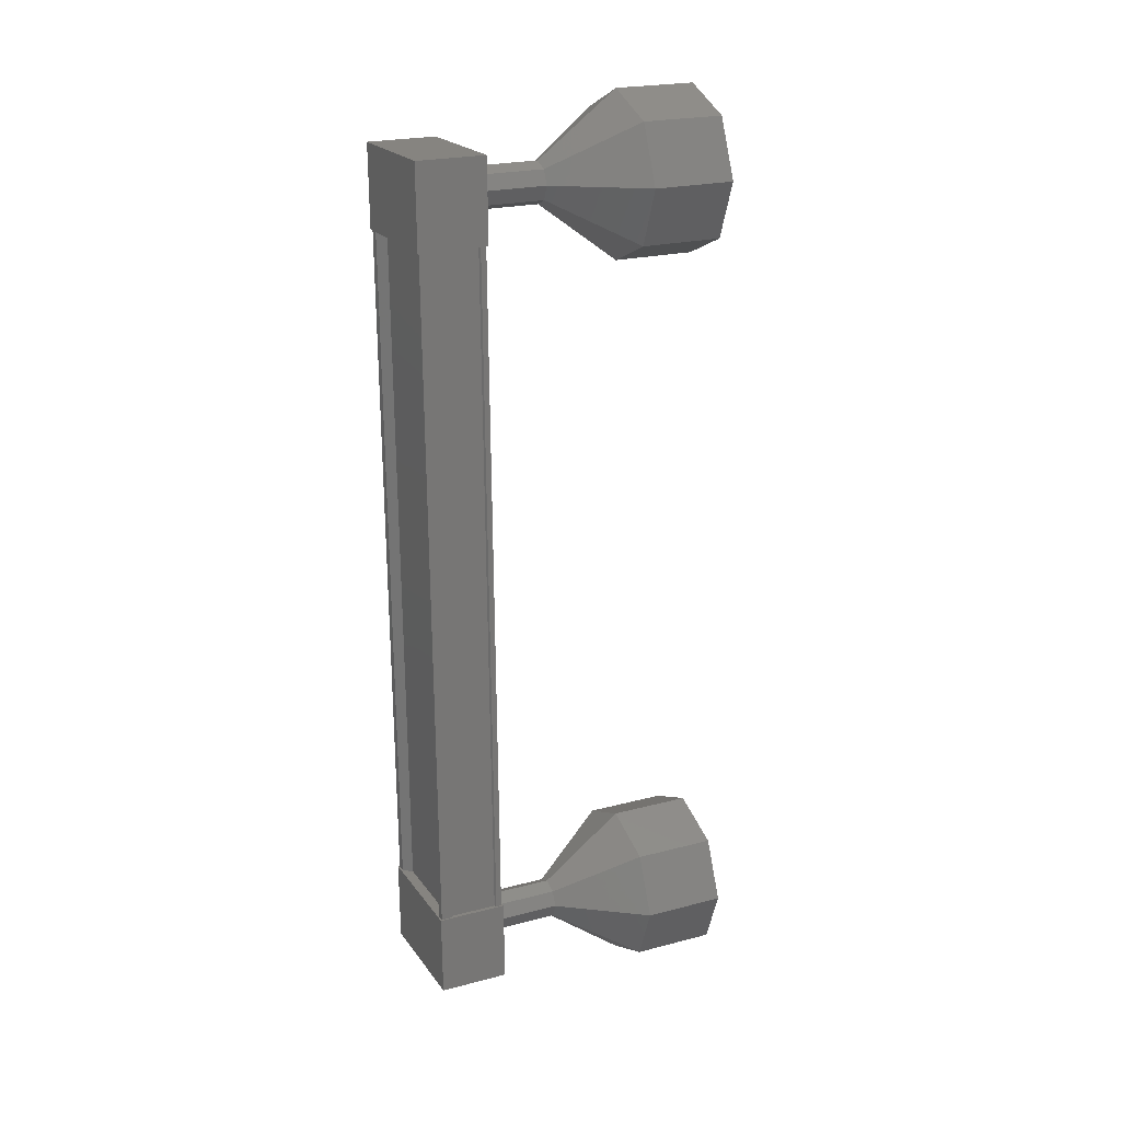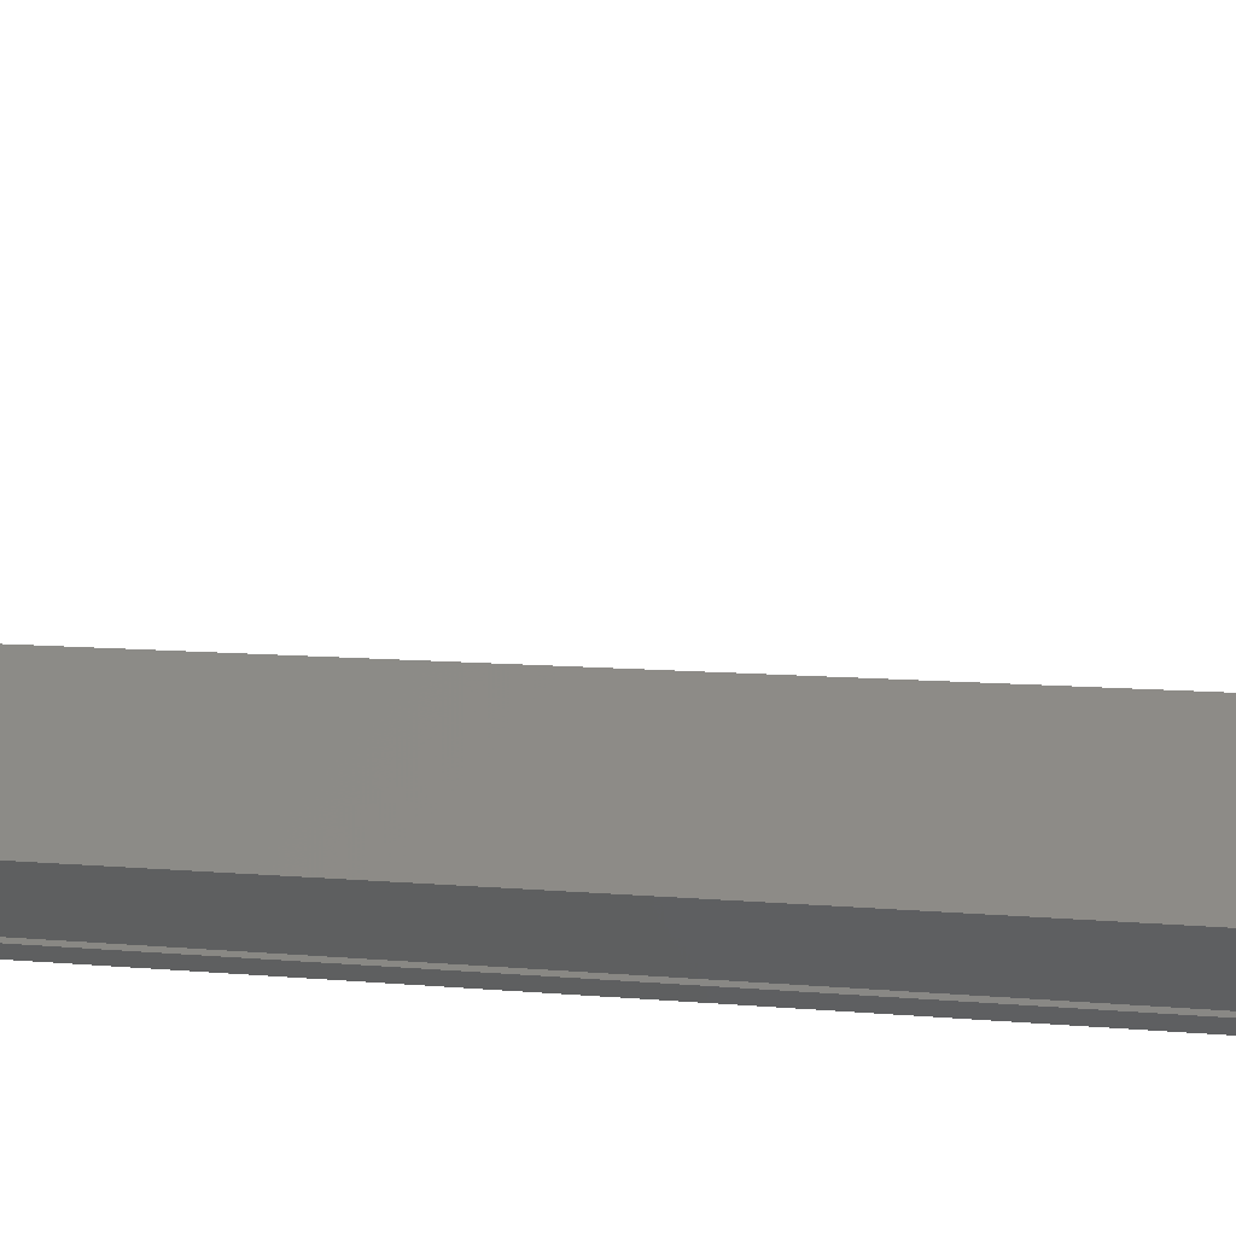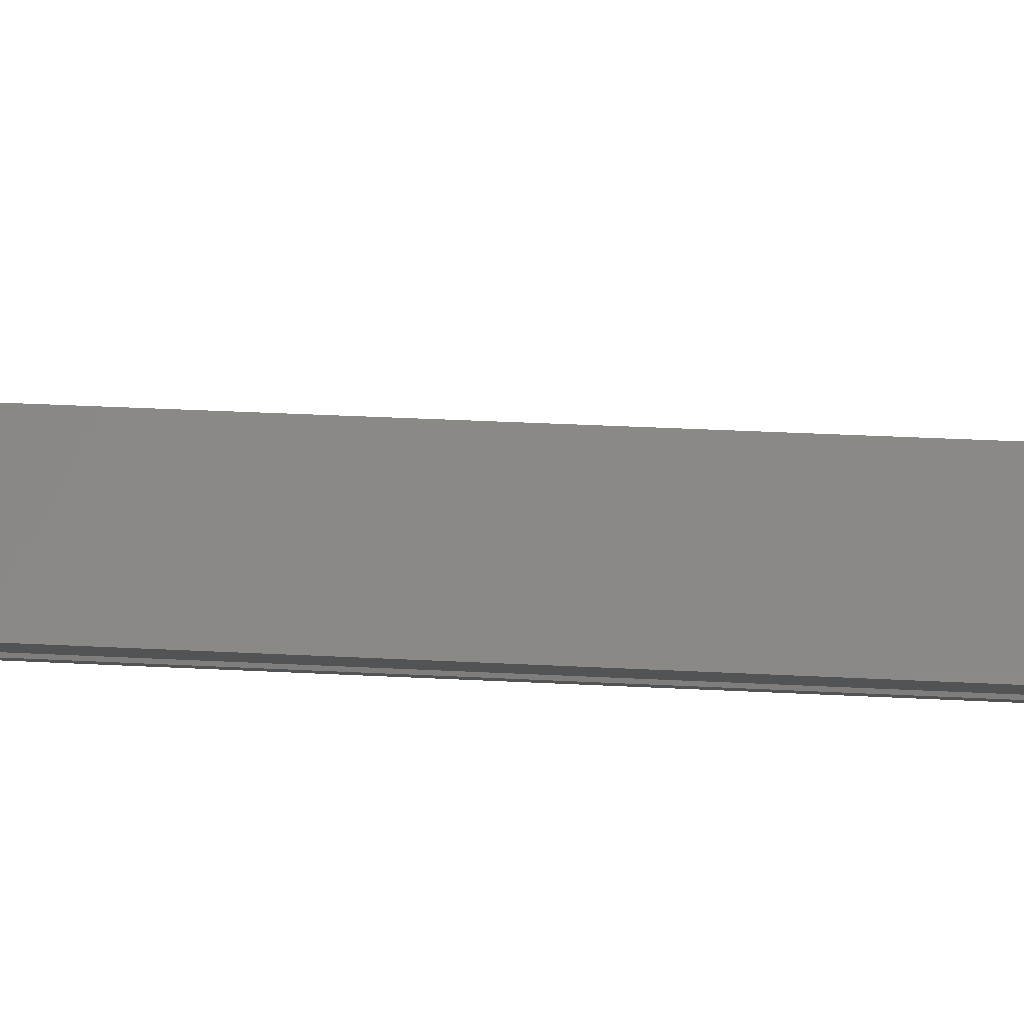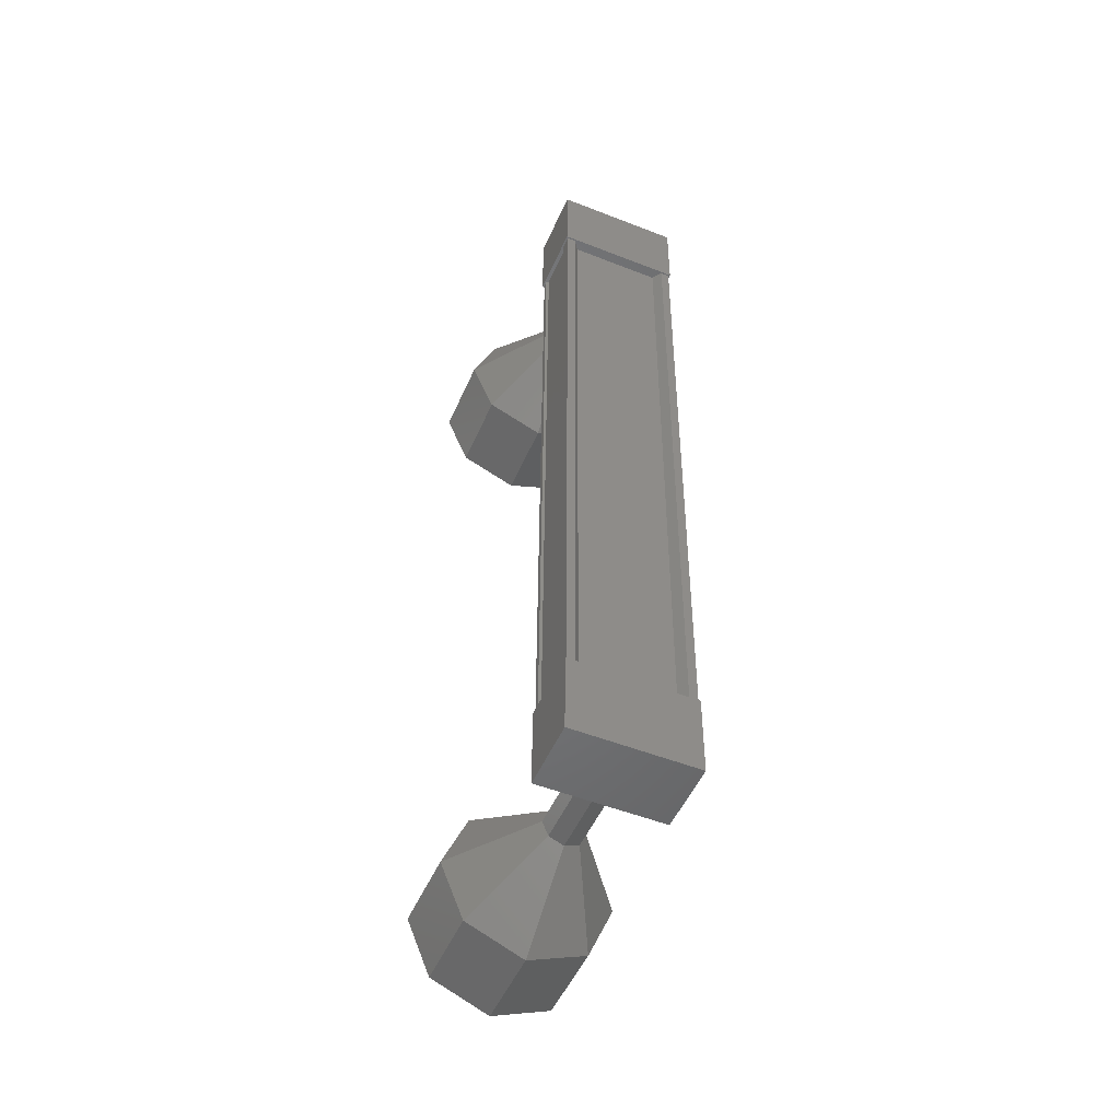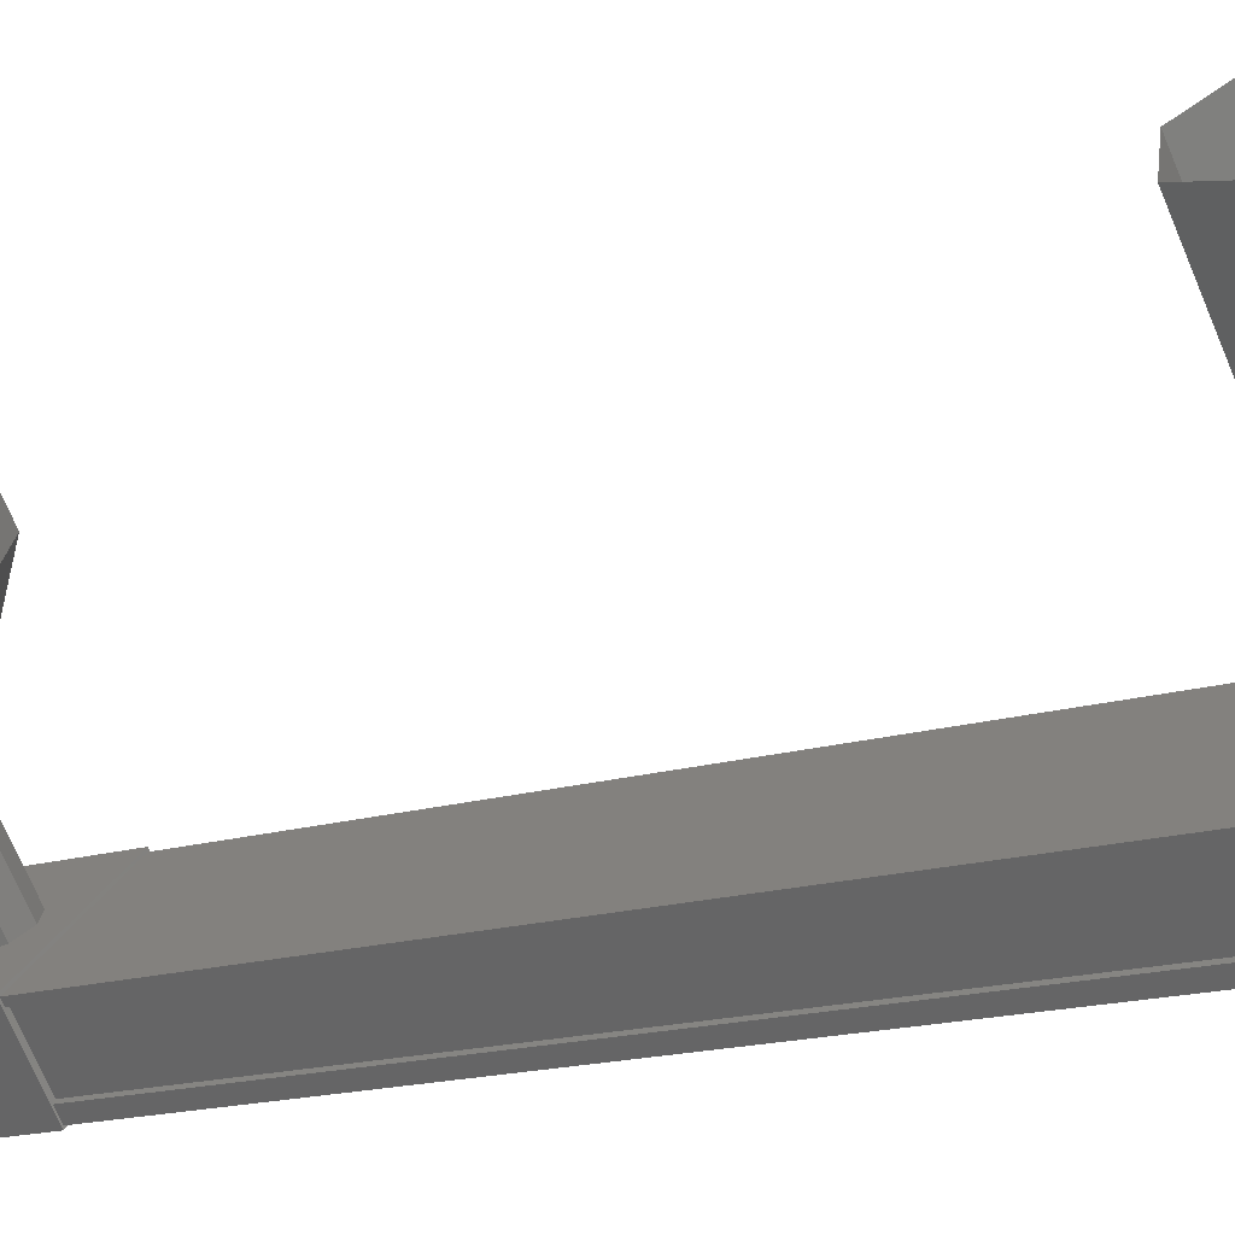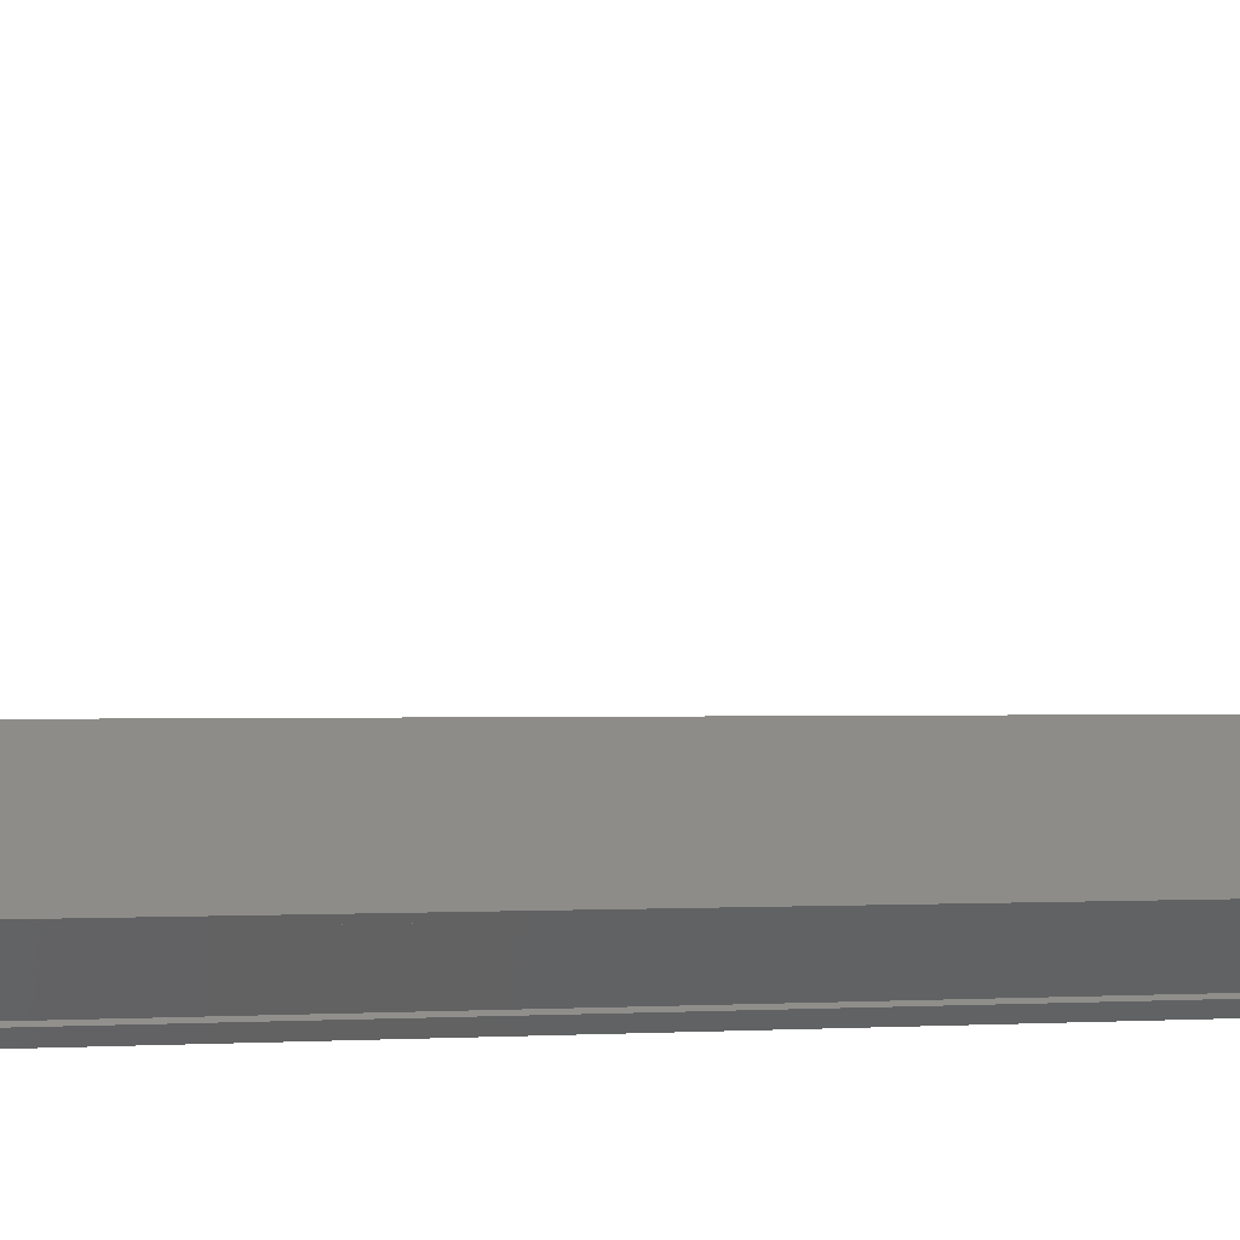
<metadata>
{"format":"stl","ext":"stl","renderer":"f3d","projection":"perspective","resolution":1024,"background":"white","views":[{"elev":20.3,"azim":25.7,"up":"+Z"},{"elev":7.5,"azim":108.9,"up":"+Y"},{"elev":40.6,"azim":93.7,"up":"+Y"},{"elev":-51.3,"azim":-62.5,"up":"+Z"},{"elev":-13.1,"azim":126.1,"up":"+Y"},{"elev":-2.0,"azim":71.0,"up":"+Y"}]}
</metadata>
<code>
# stl→obj: 107 verts, 152 faces
v -193.5 -168.6 -127.7
v -193.6 -168.6 -127.7
v -193.6 -168.5 -136.9
v -192.6 -169.2 -136.9
v -192.6 -169.3 -136.9
v -192.6 -169.4 -127.7
v -192.5 -169.4 -136.9
v -192.6 -169.5 -127.7
v -192 -168.8 -136.9
v -192.1 -168.9 -127.7
v -192.1 -168.8 -136.9
v -192.5 -169.4 -127.7
v -193.4 -168.5 -136.9
v -192.6 -169.3 -127.7
v -192.4 -169.3 -136.9
v -193.7 -168.5 -137.5
v -192 -168.8 -137.4
v -192.5 -169.4 -137.5
v -192.5 -169.4 -136.5
v -193.7 -168.5 -136.5
v -192 -168.8 -136.4
v -193.1 -167.8 -136.4
v -193.1 -167.8 -137.4
v -192.6 -169.5 -128.1
v -193.7 -168.6 -128.1
v -192 -168.9 -128.1
v -193.2 -167.9 -128.1
v -193.2 -167.9 -127.1
v -193.7 -168.6 -127.1
v -192.6 -169.5 -127.1
v -192 -168.9 -127.1
v -193.7 -168.6 -127.7
v -193.6 -168.4 -127.7
v -193.6 -168.4 -136.9
v -193.6 -168.5 -127.7
v -193.5 -168.4 -136.9
v -193.2 -168 -127.7
v -193.2 -167.9 -136.9
v -193.2 -167.9 -127.7
v -193.1 -167.9 -136.9
v -191.4 -166.9 -126.6
v -190.8 -166.1 -126.6
v -191.9 -166.4 -126.9
v -191.3 -165.7 -126.9
v -192.2 -166.3 -127.6
v -191.5 -165.5 -127.6
v -191.9 -166.4 -128.3
v -191.3 -165.7 -128.3
v -191.4 -166.9 -128.6
v -190.7 -166.1 -128.6
v -190.8 -167.3 -128.3
v -190.2 -166.6 -128.3
v -190.6 -167.5 -127.6
v -190 -166.7 -127.6
v -190.8 -167.3 -126.9
v -190.2 -166.6 -126.9
v -191.8 -167.7 -137.1
v -192.6 -168.3 -137.2
v -192 -167.6 -137.2
v -192.7 -168.2 -137.1
v -192.1 -167.5 -137.1
v -192.8 -168.2 -137
v -192.1 -167.4 -136.9
v -192.7 -168.2 -136.8
v -192.1 -167.5 -136.8
v -192.6 -168.3 -136.7
v -192 -167.6 -136.7
v -192.5 -168.5 -136.8
v -191.8 -167.7 -136.8
v -192.4 -168.5 -137
v -191.8 -167.7 -136.9
v -192.5 -168.4 -137.1
v -190.1 -166.5 -137.6
v -191.3 -166.8 -137.9
v -190.7 -166 -137.9
v -191.9 -166.3 -137.6
v -191.2 -165.6 -137.6
v -192.1 -166.2 -136.9
v -191.5 -165.4 -136.9
v -191.9 -166.4 -136.2
v -191.2 -165.6 -136.2
v -191.3 -166.8 -135.9
v -190.7 -166 -135.9
v -190.8 -167.3 -136.2
v -190.2 -166.5 -136.2
v -190.6 -167.4 -136.9
v -189.9 -166.7 -136.9
v -190.8 -167.2 -137.6
v -192.2 -167.4 -136.9
v -192.6 -168.4 -127.4
v -192 -167.7 -127.3
v -192.8 -168.3 -127.4
v -192.2 -167.5 -127.4
v -192.8 -168.3 -127.6
v -192.2 -167.5 -127.6
v -192.8 -168.3 -127.8
v -192.1 -167.5 -127.8
v -192.6 -168.4 -127.9
v -192 -167.6 -127.8
v -192.5 -168.5 -127.8
v -191.9 -167.8 -127.8
v -192.5 -168.6 -127.6
v -191.8 -167.8 -127.6
v -192.5 -168.5 -127.4
v -191.9 -167.8 -127.4
v -192.2 -167.5 -127.8
v -192 -167.7 -127.8
f 1 2 3
f 3 2 3
f 4 5 6
f 6 5 7
f 7 8 6
f 9 10 11
f 11 10 10
f 10 12 11
f 3 13 1
f 1 13 4
f 4 14 1
f 6 14 4
f 8 7 12
f 12 7 15
f 15 12 12
f 15 12 15
f 11 12 15
f 16 17 18
f 18 17 19
f 19 20 18
f 21 20 19
f 22 20 21
f 21 17 22
f 22 17 23
f 23 17 16
f 16 20 23
f 18 20 16
f 24 25 26
f 26 25 27
f 27 28 26
f 25 28 27
f 29 28 25
f 25 30 29
f 29 30 28
f 28 30 31
f 31 26 28
f 30 26 31
f 24 26 30
f 30 25 24
f 2 32 3
f 3 32 33
f 33 34 3
f 35 34 33
f 36 34 35
f 35 37 36
f 36 37 38
f 38 37 37
f 37 38 38
f 39 38 37
f 40 38 39
f 39 10 40
f 40 10 9
f 9 10 9
f 21 19 17
f 20 22 23
f 10 10 9
f 41 42 43
f 43 42 44
f 44 45 43
f 46 45 44
f 47 45 46
f 46 48 47
f 47 48 49
f 49 48 50
f 50 51 49
f 52 51 50
f 53 51 52
f 52 54 53
f 53 54 55
f 55 54 56
f 56 41 55
f 42 41 56
f 57 58 59
f 59 58 60
f 60 61 59
f 62 61 60
f 63 61 62
f 62 64 63
f 63 64 65
f 65 64 66
f 66 67 65
f 68 67 66
f 69 67 68
f 68 70 69
f 69 70 71
f 71 70 72
f 72 57 71
f 58 57 72
f 73 74 75
f 75 74 76
f 76 77 75
f 78 77 76
f 79 77 78
f 78 80 79
f 79 80 81
f 81 80 82
f 82 83 81
f 84 83 82
f 85 83 84
f 84 86 85
f 85 86 87
f 87 86 88
f 88 73 87
f 74 73 88
f 88 59 74
f 74 59 61
f 61 76 74
f 89 76 61
f 78 76 89
f 89 65 78
f 78 65 80
f 80 65 67
f 67 82 80
f 69 82 67
f 84 82 69
f 69 71 84
f 84 71 86
f 86 71 57
f 57 88 86
f 59 88 57
f 90 91 92
f 92 91 93
f 93 94 92
f 95 94 93
f 96 94 95
f 95 97 96
f 96 97 98
f 98 97 99
f 99 100 98
f 101 100 99
f 102 100 101
f 101 103 102
f 102 103 104
f 104 103 105
f 105 90 104
f 91 90 105
f 105 55 91
f 91 55 41
f 41 93 91
f 43 93 41
f 95 93 43
f 43 45 95
f 95 45 106
f 106 45 47
f 47 107 106
f 49 107 47
f 101 107 49
f 49 51 101
f 101 51 103
f 103 51 53
f 53 105 103
f 55 105 53

</code>
